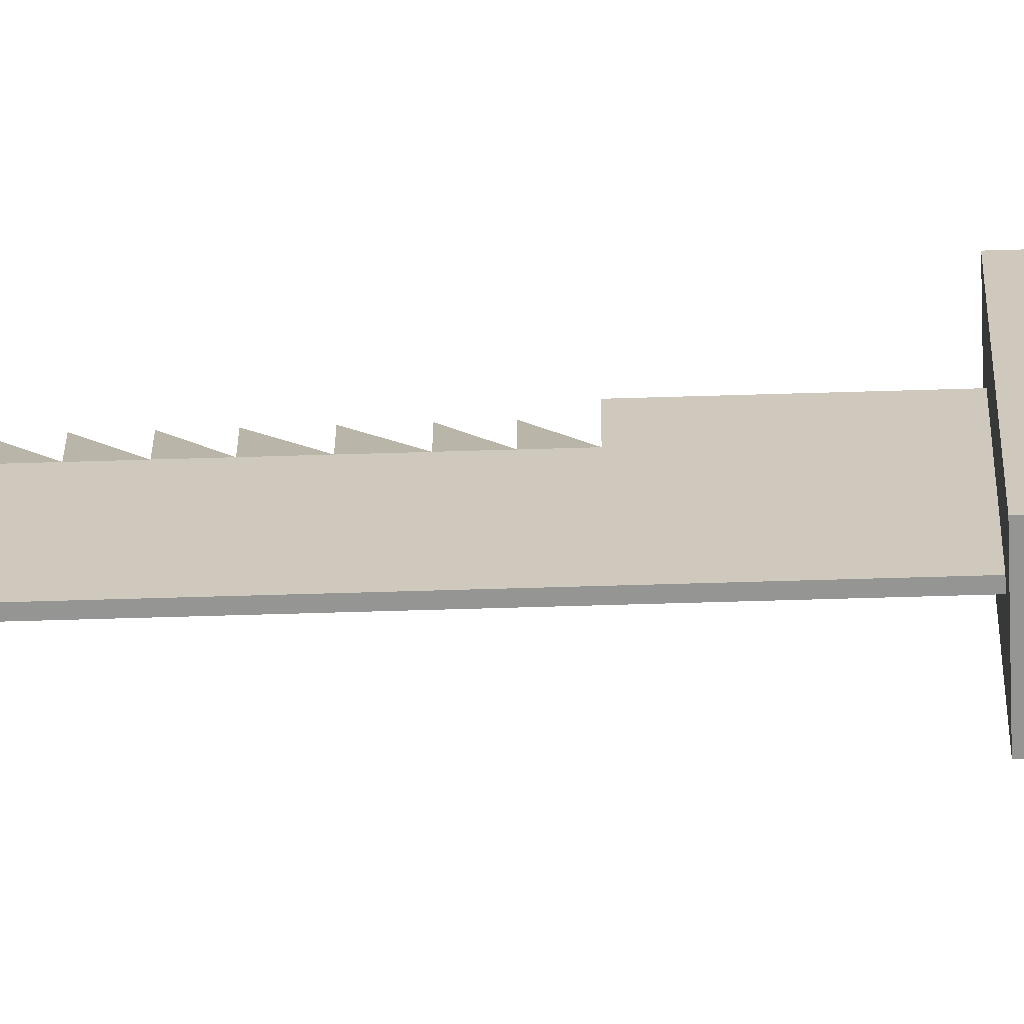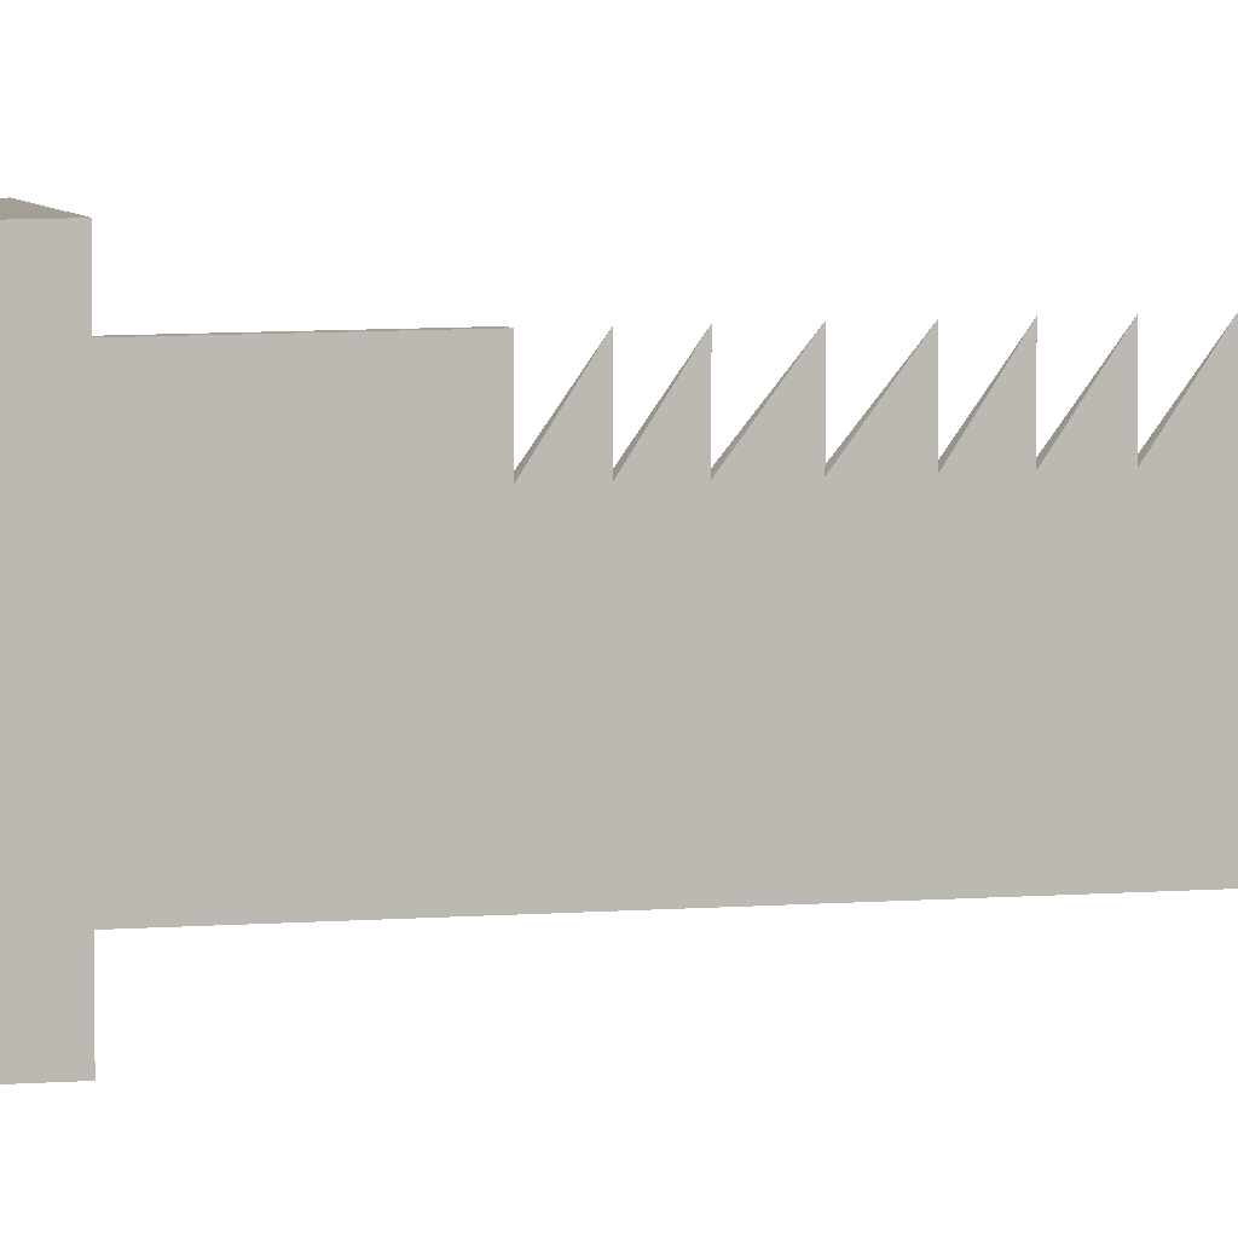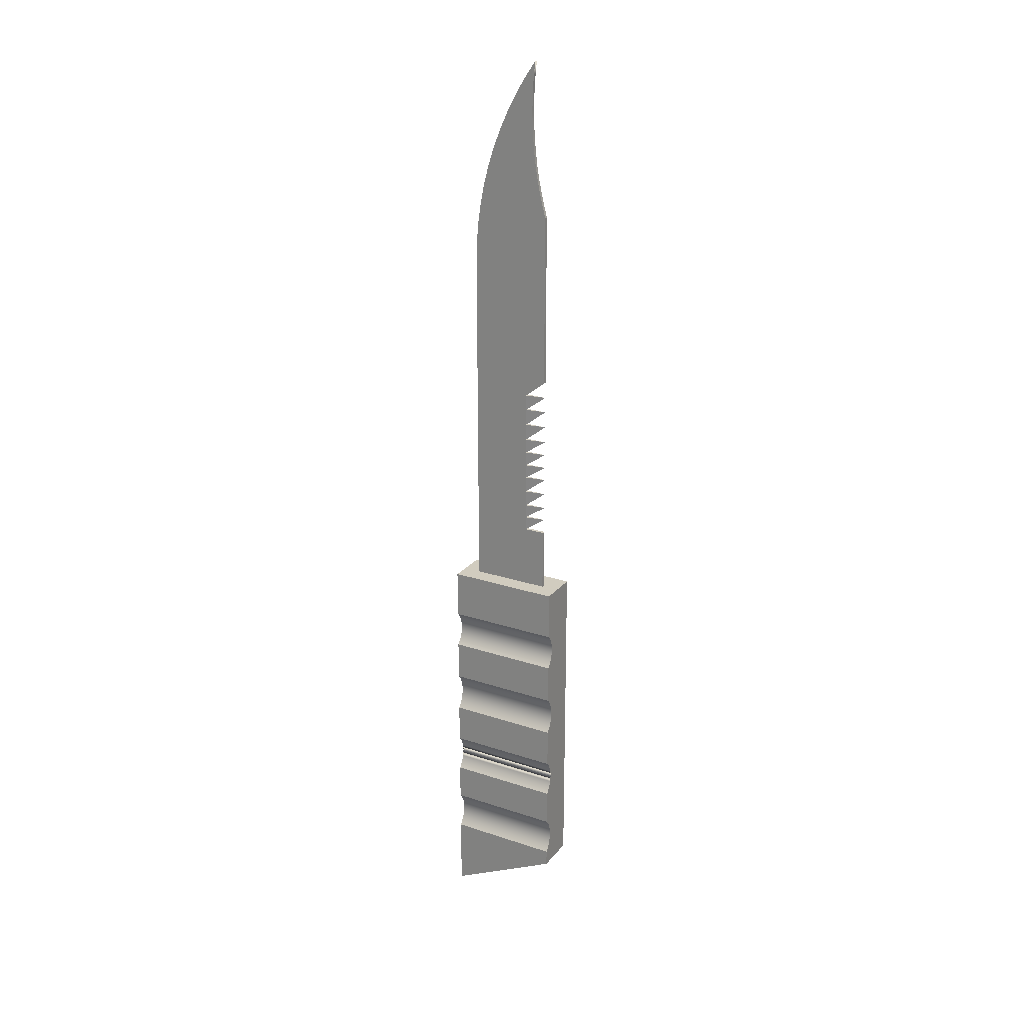
<metadata>
{"format":"obj","ext":"obj","renderer":"f3d","projection":"perspective","resolution":1024,"background":"white","views":[{"elev":-67.3,"azim":-88.3,"up":"+Z"},{"elev":5.5,"azim":72.9,"up":"+Z"},{"elev":23.8,"azim":-61.0,"up":"+Y"}]}
</metadata>
<code>
v 0.03097 -0.3887 0.05313
v 0.03097 -0.03277 -0.06487
v 0.03097 -0.03277 0.05313
v 0.03097 -0.4473 -0.06487
v 0.009233 -0.03277 -0.04681
v -0.0125 -0.03277 0.05313
v -0.0125 -0.4473 -0.06487
v 0.005769 -0.03277 -0.04681
v 0.009233 -0.03277 0.0351
v -0.004458 -0.09993 0.05313
v -0.0125 -0.3887 0.05313
v -0.004457 -0.3543 -0.06487
v -0.0125 -0.03277 -0.06487
v -0.00518 -0.09632 0.05313
v -0.004215 -0.1036 0.05313
v 0.005769 -0.03277 0.0351
v -0.005176 -0.3581 0.05313
v -0.0125 -0.3715 0.05313
v -0.005176 -0.3581 -0.06487
v -0.004215 -0.3505 -0.06487
v -0.004458 -0.09993 -0.06487
v -0.006371 -0.09284 0.05313
v -0.004215 -0.1036 -0.06487
v -0.004215 -0.3505 0.05313
v -0.004457 -0.3543 0.05313
v -0.006362 -0.3618 0.05313
v -0.0125 -0.3715 -0.06487
v -0.01005 -0.3686 0.05313
v -0.006362 -0.3618 -0.06487
v -0.0125 -0.08373 -0.06487
v -0.00518 -0.09632 -0.06487
v -0.008008 -0.08954 0.05313
v -0.004458 -0.1073 -0.06487
v -0.004215 -0.1866 0.05313
v -0.007997 -0.3653 0.05313
v -0.01005 -0.3686 -0.06487
v -0.007997 -0.3653 -0.06487
v -0.004457 -0.3466 0.05313
v -0.004215 -0.1866 -0.06487
v -0.0125 -0.08373 0.05313
v -0.01006 -0.08649 -0.06487
v -0.006371 -0.09284 -0.06487
v -0.01006 -0.08649 0.05313
v -0.004458 -0.1073 0.05313
v -0.004457 -0.1828 -0.06487
v -0.004215 -0.27 0.05313
v -0.004457 -0.3466 -0.06487
v -0.004215 -0.27 -0.06487
v -0.008008 -0.08954 -0.06487
v -0.00518 -0.1109 -0.06487
v -0.005176 -0.179 -0.06487
v -0.004457 -0.1828 0.05313
v -0.004457 -0.1905 0.05313
v -0.005176 -0.3428 0.05313
v -0.004457 -0.2738 0.05313
v -0.004457 -0.1905 -0.06487
v -0.00518 -0.1109 0.05313
v -0.005176 -0.179 0.05313
v -0.004457 -0.2663 0.05313
v -0.005176 -0.3428 -0.06487
v -0.004457 -0.2738 -0.06487
v -0.004457 -0.2663 -0.06487
v -0.006371 -0.1144 -0.06487
v -0.006362 -0.1753 -0.06487
v -0.006362 -0.1753 0.05313
v -0.005176 -0.1943 -0.06487
v -0.005176 -0.1943 0.05313
v -0.006362 -0.3392 0.05313
v -0.005178 -0.2775 0.05313
v -0.006371 -0.1144 0.05313
v -0.005178 -0.2626 0.05313
v -0.006362 -0.3392 -0.06487
v -0.005178 -0.2775 -0.06487
v -0.005178 -0.2626 -0.06487
v -0.008008 -0.1177 -0.06487
v -0.007997 -0.1718 -0.06487
v -0.007997 -0.1718 0.05313
v -0.006362 -0.198 -0.06487
v -0.006362 -0.198 0.05313
v -0.007997 -0.3357 0.05313
v -0.006367 -0.281 0.05313
v -0.006367 -0.281 -0.06487
v -0.008008 -0.1177 0.05313
v -0.006367 -0.2591 0.05313
v -0.007997 -0.3357 -0.06487
v -0.006367 -0.2591 -0.06487
v -0.01006 -0.1207 -0.06487
v -0.01005 -0.1685 -0.06487
v -0.01005 -0.1685 0.05313
v -0.007997 -0.2014 -0.06487
v -0.007997 -0.2014 0.05313
v -0.01005 -0.3324 0.05313
v -0.008004 -0.2844 0.05313
v -0.008004 -0.2844 -0.06487
v -0.01006 -0.1207 0.05313
v -0.008004 -0.2557 0.05313
v -0.01005 -0.3324 -0.06487
v -0.008004 -0.2557 -0.06487
v -0.0125 -0.1235 -0.06487
v -0.0125 -0.1656 -0.06487
v -0.0125 -0.1656 0.05313
v -0.01005 -0.2047 -0.06487
v -0.01005 -0.2047 0.05313
v -0.0125 -0.3294 0.05313
v -0.01006 -0.2875 0.05313
v -0.01006 -0.2875 -0.06487
v -0.0125 -0.1235 0.05313
v -0.01006 -0.2525 0.05313
v -0.0125 -0.3294 -0.06487
v -0.01006 -0.2525 -0.06487
v -0.0125 -0.2077 -0.06487
v -0.0125 -0.2077 0.05313
v -0.0125 -0.2904 0.05313
v -0.0125 -0.2904 -0.06487
v -0.0125 -0.2497 0.05313
v -0.0125 -0.2497 -0.06487
v 0.009233 0.3311 -0.04681
v 0.009233 0.03342 0.01328
v 0.005769 0.3311 -0.04681
v 0.009233 0.1912 0.01328
v 0.009233 0.04782 0.01328
v 0.009233 0.03342 0.0351
v 0.005769 0.03342 0.0351
v 0.005769 0.1912 0.01328
v 0.009233 0.3518 -0.04621
v 0.009233 0.2086 0.0351
v 0.009233 0.1747 0.01328
v 0.009233 0.06223 0.01328
v 0.009233 0.04782 0.0351
v 0.005769 0.2086 0.0351
v 0.005769 0.1747 0.01328
v 0.005769 0.3518 -0.04621
v 0.009233 0.1912 0.0351
v 0.009233 0.1574 0.01328
v 0.009233 0.07889 0.01328
v 0.009233 0.06223 0.0351
v 0.005769 0.04782 0.01328
v 0.005769 0.03342 0.01328
v 0.005769 0.1574 0.01328
v 0.009233 0.3725 -0.04444
v 0.009233 0.1747 0.0351
v 0.009233 0.1401 0.01328
v 0.009233 0.09555 0.01328
v 0.009233 0.07889 0.0351
v 0.005769 0.06223 0.01328
v 0.005769 0.3725 -0.04444
v 0.005769 0.3877 0.0351
v 0.005769 0.1401 0.01328
v 0.009233 0.3877 0.0351
v 0.009233 0.1574 0.0351
v 0.009233 0.1251 0.01328
v 0.009233 0.1101 0.01328
v 0.009233 0.09555 0.0351
v 0.005769 0.07889 0.01328
v 0.005769 0.1251 0.01328
v 0.009233 0.3931 -0.0415
v 0.009233 0.1401 0.0351
v 0.009233 0.1101 0.0351
v 0.005769 0.09555 0.01328
v 0.005769 0.3931 -0.0415
v 0.005769 0.4005 0.0316
v 0.005769 0.1101 0.01328
v 0.009233 0.4005 0.0316
v 0.009233 0.1251 0.0351
v 0.009233 0.4134 -0.03738
v 0.009233 0.4133 0.02855
v 0.005769 0.4133 0.02855
v 0.005769 0.4134 -0.03738
v 0.009233 0.4335 -0.03212
v 0.009233 0.4263 0.02593
v 0.005769 0.4263 0.02593
v 0.005769 0.4335 -0.03212
v 0.009233 0.4532 -0.02572
v 0.009233 0.4393 0.02375
v 0.005769 0.4393 0.02375
v 0.005769 0.4532 -0.02572
v 0.009233 0.4524 0.02202
v 0.005769 0.4524 0.02202
v 0.009233 0.4726 -0.01821
v 0.009233 0.4656 0.02073
v 0.005769 0.4656 0.02073
v 0.005769 0.4726 -0.01821
v 0.009233 0.4915 -0.009603
v 0.009233 0.4788 0.01989
v 0.005769 0.4788 0.01989
v 0.005769 0.4915 -0.009603
v 0.009233 0.5098 6.2e-05
v 0.009233 0.492 0.01951
v 0.005769 0.492 0.01951
v 0.005769 0.5098 6.2e-05
v 0.009233 0.5052 0.01957
v 0.005769 0.5052 0.01957
v 0.009233 0.5276 0.01076
v 0.009233 0.5184 0.02008
v 0.005769 0.5184 0.02008
v 0.005769 0.5276 0.01076
v 0.009233 0.5448 0.02245
v 0.009233 0.5316 0.02104
v 0.005769 0.5316 0.02104
v 0.005769 0.5448 0.02245
v 0.009233 -0.03277 -0.04684
v 0.009233 -0.03277 -0.04683
v 0.008982 -0.03277 -0.04683
g mesh1_mesh1-geometry
f 1 2 3
f 2 1 4
f 2 5 3
f 6 1 3
f 1 7 4
f 7 2 4
f 5 2 8
f 3 5 9
f 1 6 10
f 3 9 6
f 7 1 11
f 2 7 12
f 13 8 2
f 10 6 14
f 1 10 15
f 16 6 9
f 1 17 11
f 18 7 11
f 12 7 19
f 2 12 20
f 8 13 6
f 2 21 13
f 14 6 22
f 14 21 10
f 10 23 15
f 24 1 15
f 8 6 16
f 17 1 25
f 11 17 26
f 7 18 27
f 11 28 18
f 19 7 29
f 19 25 12
f 12 24 20
f 23 2 20
f 30 6 13
f 21 2 23
f 13 21 31
f 22 6 32
f 22 31 14
f 21 14 31
f 23 10 21
f 33 15 23
f 25 1 24
f 24 15 34
f 25 19 17
f 17 29 26
f 11 26 35
f 28 27 18
f 36 7 27
f 11 35 28
f 29 7 37
f 29 17 19
f 24 12 25
f 38 20 24
f 23 20 39
f 6 30 40
f 13 41 30
f 13 31 42
f 32 6 43
f 32 42 22
f 31 22 42
f 15 33 44
f 23 45 33
f 44 34 15
f 34 46 24
f 37 26 29
f 26 37 35
f 27 28 36
f 37 7 36
f 35 36 28
f 20 38 47
f 46 38 24
f 20 48 39
f 45 23 39
f 41 40 30
f 43 6 40
f 13 49 41
f 13 42 49
f 43 49 32
f 42 32 49
f 50 44 33
f 33 45 51
f 34 44 52
f 46 34 53
f 36 35 37
f 54 47 38
f 48 20 47
f 38 46 55
f 48 56 39
f 39 52 45
f 40 41 43
f 49 43 41
f 44 50 57
f 33 51 50
f 45 58 51
f 52 44 58
f 52 39 34
f 34 56 53
f 46 53 59
f 47 54 60
f 38 55 54
f 48 47 61
f 55 48 46
f 46 48 55
f 56 48 62
f 56 34 39
f 58 45 52
f 63 57 50
f 58 44 57
f 50 51 64
f 65 51 58
f 66 53 56
f 59 53 67
f 46 62 59
f 59 62 46
f 68 60 54
f 61 47 60
f 54 55 69
f 48 55 61
f 61 55 48
f 62 46 48
f 48 46 62
f 56 62 66
f 57 63 70
f 50 64 63
f 58 57 65
f 51 65 64
f 53 66 67
f 59 67 71
f 71 62 59
f 59 62 71
f 60 68 72
f 54 69 68
f 61 60 73
f 55 73 69
f 69 73 55
f 73 55 61
f 61 55 73
f 66 62 74
f 75 70 63
f 65 57 70
f 63 64 76
f 77 64 65
f 78 67 66
f 71 67 79
f 62 71 74
f 74 71 62
f 80 72 68
f 73 60 72
f 68 69 81
f 82 69 73
f 73 69 82
f 66 74 78
f 70 75 83
f 63 76 75
f 65 70 77
f 64 77 76
f 67 78 79
f 71 79 84
f 84 74 71
f 71 74 84
f 72 80 85
f 68 81 80
f 73 72 82
f 69 82 81
f 81 82 69
f 78 74 86
f 87 83 75
f 77 70 83
f 75 76 88
f 89 76 77
f 90 79 78
f 84 79 91
f 74 84 86
f 86 84 74
f 92 85 80
f 82 72 85
f 80 81 93
f 94 81 82
f 82 81 94
f 78 86 90
f 83 87 95
f 75 88 87
f 77 83 89
f 76 89 88
f 79 90 91
f 84 91 96
f 96 86 84
f 84 86 96
f 85 92 97
f 80 93 92
f 82 85 94
f 81 94 93
f 93 94 81
f 90 86 98
f 99 95 87
f 89 83 95
f 87 88 100
f 101 88 89
f 102 91 90
f 96 91 103
f 86 96 98
f 98 96 86
f 104 97 92
f 94 85 97
f 92 93 105
f 106 93 94
f 94 93 106
f 90 98 102
f 95 99 107
f 87 100 99
f 89 95 101
f 88 101 100
f 91 102 103
f 96 103 108
f 108 98 96
f 96 98 108
f 97 104 109
f 92 105 104
f 94 97 106
f 93 106 105
f 105 106 93
f 102 98 110
f 100 107 99
f 101 95 107
f 107 100 101
f 111 103 102
f 108 103 112
f 98 108 110
f 110 108 98
f 113 109 104
f 106 97 109
f 104 105 113
f 114 105 106
f 106 105 114
f 102 110 111
f 103 111 112
f 108 112 115
f 115 110 108
f 108 110 115
f 109 113 114
f 106 109 114
f 105 114 113
f 113 114 105
f 111 110 116
f 116 112 111
f 112 116 115
f 110 115 116
f 116 115 110
g mesh1_mesh1-geometry
f 3 2 1
f 4 1 2
f 3 5 2
f 3 1 6
f 4 7 1
f 4 2 7
f 8 2 5
f 9 5 3
f 10 6 1
f 6 9 3
f 11 1 7
f 12 7 2
f 2 8 13
f 5 117 8
f 9 118 5
f 14 6 10
f 15 10 1
f 9 6 16
f 11 17 1
f 11 7 18
f 19 7 12
f 20 12 2
f 6 13 8
f 13 21 2
f 119 8 117
f 5 120 117
f 118 121 5
f 122 118 9
f 22 6 14
f 10 21 14
f 15 23 10
f 15 1 24
f 16 6 8
f 16 123 9
f 25 1 17
f 26 17 11
f 27 18 7
f 18 28 11
f 29 7 19
f 12 25 19
f 20 24 12
f 20 2 23
f 13 6 30
f 23 2 21
f 31 21 13
f 8 119 124
f 117 125 119
f 120 126 117
f 127 120 5
f 121 128 5
f 129 121 118
f 122 123 118
f 122 9 123
f 32 6 22
f 14 31 22
f 31 14 21
f 21 10 23
f 23 15 33
f 24 1 25
f 34 15 24
f 16 8 123
f 17 19 25
f 26 29 17
f 35 26 11
f 18 27 28
f 27 7 36
f 28 35 11
f 37 7 29
f 19 17 29
f 25 12 24
f 24 20 38
f 39 20 23
f 40 30 6
f 30 41 13
f 42 31 13
f 124 119 130
f 131 8 124
f 132 119 125
f 117 126 125
f 120 124 126
f 133 120 127
f 134 127 5
f 128 135 5
f 136 128 121
f 137 121 129
f 118 138 129
f 138 118 123
f 43 6 32
f 22 42 32
f 42 22 31
f 44 33 15
f 33 45 23
f 15 34 44
f 24 46 34
f 123 8 138
f 29 26 37
f 35 37 26
f 36 28 27
f 36 7 37
f 28 36 35
f 47 38 20
f 24 38 46
f 39 48 20
f 39 23 45
f 30 40 41
f 40 6 43
f 41 49 13
f 49 42 13
f 119 132 130
f 126 124 130
f 139 8 131
f 124 133 131
f 125 140 132
f 125 126 140
f 124 120 133
f 127 131 133
f 141 127 134
f 142 134 5
f 135 143 5
f 144 135 128
f 145 128 136
f 121 137 136
f 137 129 138
f 32 49 43
f 49 32 42
f 33 44 50
f 51 45 33
f 52 44 34
f 53 34 46
f 138 8 137
f 37 35 36
f 38 47 54
f 47 20 48
f 55 46 38
f 39 56 48
f 45 52 39
f 43 41 40
f 41 43 49
f 132 146 130
f 130 147 126
f 148 8 139
f 131 141 139
f 146 132 140
f 126 149 140
f 131 127 141
f 134 139 141
f 150 134 142
f 151 142 5
f 143 152 5
f 153 143 135
f 154 135 144
f 128 145 144
f 145 136 137
f 57 50 44
f 50 51 33
f 51 58 45
f 58 44 52
f 34 39 52
f 53 56 34
f 59 53 46
f 137 8 145
f 60 54 47
f 54 55 38
f 61 47 48
f 62 48 56
f 39 34 56
f 52 45 58
f 130 146 147
f 149 126 147
f 155 8 148
f 139 150 148
f 140 156 146
f 140 149 156
f 139 134 150
f 142 148 150
f 157 142 151
f 152 151 5
f 158 152 143
f 159 143 153
f 135 154 153
f 154 144 145
f 50 57 63
f 57 44 58
f 64 51 50
f 58 51 65
f 56 53 66
f 67 53 59
f 145 8 154
f 54 60 68
f 60 47 61
f 69 55 54
f 66 62 56
f 146 160 147
f 147 161 149
f 162 8 155
f 148 157 155
f 160 146 156
f 149 163 156
f 148 142 157
f 151 155 157
f 164 151 152
f 162 152 158
f 143 159 158
f 159 153 154
f 70 63 57
f 63 64 50
f 65 57 58
f 64 65 51
f 67 66 53
f 71 67 59
f 154 8 159
f 72 68 60
f 68 69 54
f 73 60 61
f 74 62 66
f 147 160 161
f 163 149 161
f 159 8 162
f 155 164 162
f 156 165 160
f 163 166 156
f 155 151 164
f 152 162 164
f 162 158 159
f 63 70 75
f 70 57 65
f 76 64 63
f 65 64 77
f 66 67 78
f 79 67 71
f 68 72 80
f 72 60 73
f 81 69 68
f 78 74 66
f 161 160 167
f 161 167 163
f 168 160 165
f 156 166 165
f 166 163 167
f 83 75 70
f 75 76 63
f 77 70 65
f 76 77 64
f 79 78 67
f 84 79 71
f 85 80 72
f 80 81 68
f 82 72 73
f 86 74 78
f 160 168 167
f 165 169 168
f 166 170 165
f 167 171 166
f 75 83 87
f 83 70 77
f 88 76 75
f 77 76 89
f 78 79 90
f 91 79 84
f 80 85 92
f 85 72 82
f 93 81 80
f 90 86 78
f 167 168 171
f 172 168 169
f 165 170 169
f 170 166 171
f 95 87 83
f 87 88 75
f 89 83 77
f 88 89 76
f 91 90 79
f 96 91 84
f 97 92 85
f 92 93 80
f 94 85 82
f 98 86 90
f 168 172 171
f 169 173 172
f 170 174 169
f 171 175 170
f 87 95 99
f 95 83 89
f 100 88 87
f 89 88 101
f 90 91 102
f 103 91 96
f 92 97 104
f 97 85 94
f 105 93 92
f 102 98 90
f 171 172 175
f 176 172 173
f 169 177 173
f 174 177 169
f 174 170 175
f 107 99 95
f 99 100 87
f 101 95 89
f 100 101 88
f 103 102 91
f 108 103 96
f 109 104 97
f 104 105 92
f 106 97 94
f 110 98 102
f 175 172 178
f 172 176 178
f 173 179 176
f 177 180 173
f 177 174 178
f 175 178 174
f 99 107 100
f 107 95 101
f 101 100 107
f 102 103 111
f 112 103 108
f 104 109 113
f 109 97 106
f 113 105 104
f 111 110 102
f 178 176 181
f 182 176 179
f 173 180 179
f 180 177 181
f 178 181 177
f 112 111 103
f 115 112 108
f 114 113 109
f 114 109 106
f 116 110 111
f 176 182 181
f 179 183 182
f 180 184 179
f 181 185 180
f 111 112 116
f 115 116 112
f 181 182 185
f 186 182 183
f 179 184 183
f 184 180 185
f 182 186 185
f 183 187 186
f 184 188 183
f 185 189 184
f 185 186 189
f 190 186 187
f 183 191 187
f 188 191 183
f 188 184 189
f 189 186 192
f 186 190 192
f 187 193 190
f 191 194 187
f 191 188 192
f 189 192 188
f 192 190 195
f 196 190 193
f 187 194 193
f 194 191 195
f 192 195 191
f 190 196 195
f 193 197 196
f 194 198 193
f 195 199 194
f 195 196 199
f 200 196 197
f 197 193 198
f 198 194 199
f 200 199 196
f 197 198 200
f 199 200 198
g mesh1_mesh1-geometry
f 8 117 5
f 5 118 9
f 117 8 119
f 117 120 5
f 5 121 118
f 9 118 122
f 9 123 16
f 124 119 8
f 119 125 117
f 117 126 120
f 5 120 127
f 5 128 121
f 118 121 129
f 118 123 122
f 123 9 122
f 123 8 16
f 130 119 124
f 124 8 131
f 125 119 132
f 125 126 117
f 126 124 120
f 127 120 133
f 5 127 134
f 5 135 128
f 121 128 136
f 129 121 137
f 129 138 118
f 123 118 138
f 138 8 123
f 130 132 119
f 130 124 126
f 131 8 139
f 131 133 124
f 132 140 125
f 140 126 125
f 133 120 124
f 133 131 127
f 134 127 141
f 5 134 142
f 5 143 135
f 128 135 144
f 136 128 145
f 136 137 121
f 138 129 137
f 137 8 138
f 130 146 132
f 126 147 130
f 139 8 148
f 139 141 131
f 140 132 146
f 140 149 126
f 141 127 131
f 141 139 134
f 142 134 150
f 5 142 151
f 5 152 143
f 135 143 153
f 144 135 154
f 144 145 128
f 137 136 145
f 145 8 137
f 147 146 130
f 147 126 149
f 148 8 155
f 148 150 139
f 146 156 140
f 156 149 140
f 150 134 139
f 150 148 142
f 151 142 157
f 5 151 152
f 143 152 158
f 153 143 159
f 153 154 135
f 145 144 154
f 154 8 145
f 147 160 146
f 149 161 147
f 155 8 162
f 155 157 148
f 156 146 160
f 156 163 149
f 157 142 148
f 157 155 151
f 152 151 164
f 158 152 162
f 158 159 143
f 154 153 159
f 159 8 154
f 161 160 147
f 161 149 163
f 162 8 159
f 162 164 155
f 160 165 156
f 156 166 163
f 164 151 155
f 164 162 152
f 159 158 162
f 167 160 161
f 163 167 161
f 165 160 168
f 165 166 156
f 167 163 166
f 167 168 160
f 168 169 165
f 165 170 166
f 166 171 167
f 171 168 167
f 169 168 172
f 169 170 165
f 171 166 170
f 171 172 168
f 172 173 169
f 169 174 170
f 170 175 171
f 175 172 171
f 173 172 176
f 173 177 169
f 169 177 174
f 175 170 174
f 178 172 175
f 178 176 172
f 176 179 173
f 173 180 177
f 178 174 177
f 174 178 175
f 181 176 178
f 179 176 182
f 179 180 173
f 181 177 180
f 177 181 178
f 181 182 176
f 182 183 179
f 179 184 180
f 180 185 181
f 185 182 181
f 183 182 186
f 183 184 179
f 185 180 184
f 185 186 182
f 186 187 183
f 183 188 184
f 184 189 185
f 189 186 185
f 187 186 190
f 187 191 183
f 183 191 188
f 189 184 188
f 192 186 189
f 192 190 186
f 190 193 187
f 187 194 191
f 192 188 191
f 188 192 189
f 195 190 192
f 193 190 196
f 193 194 187
f 195 191 194
f 191 195 192
f 195 196 190
f 196 197 193
f 193 198 194
f 194 199 195
f 199 196 195
f 197 196 200
f 198 193 197
f 199 194 198
f 196 199 200
f 200 198 197
f 198 200 199
g mesh2_mesh2-geometry
l 201 202
l 202 203
l 5 202

</code>
